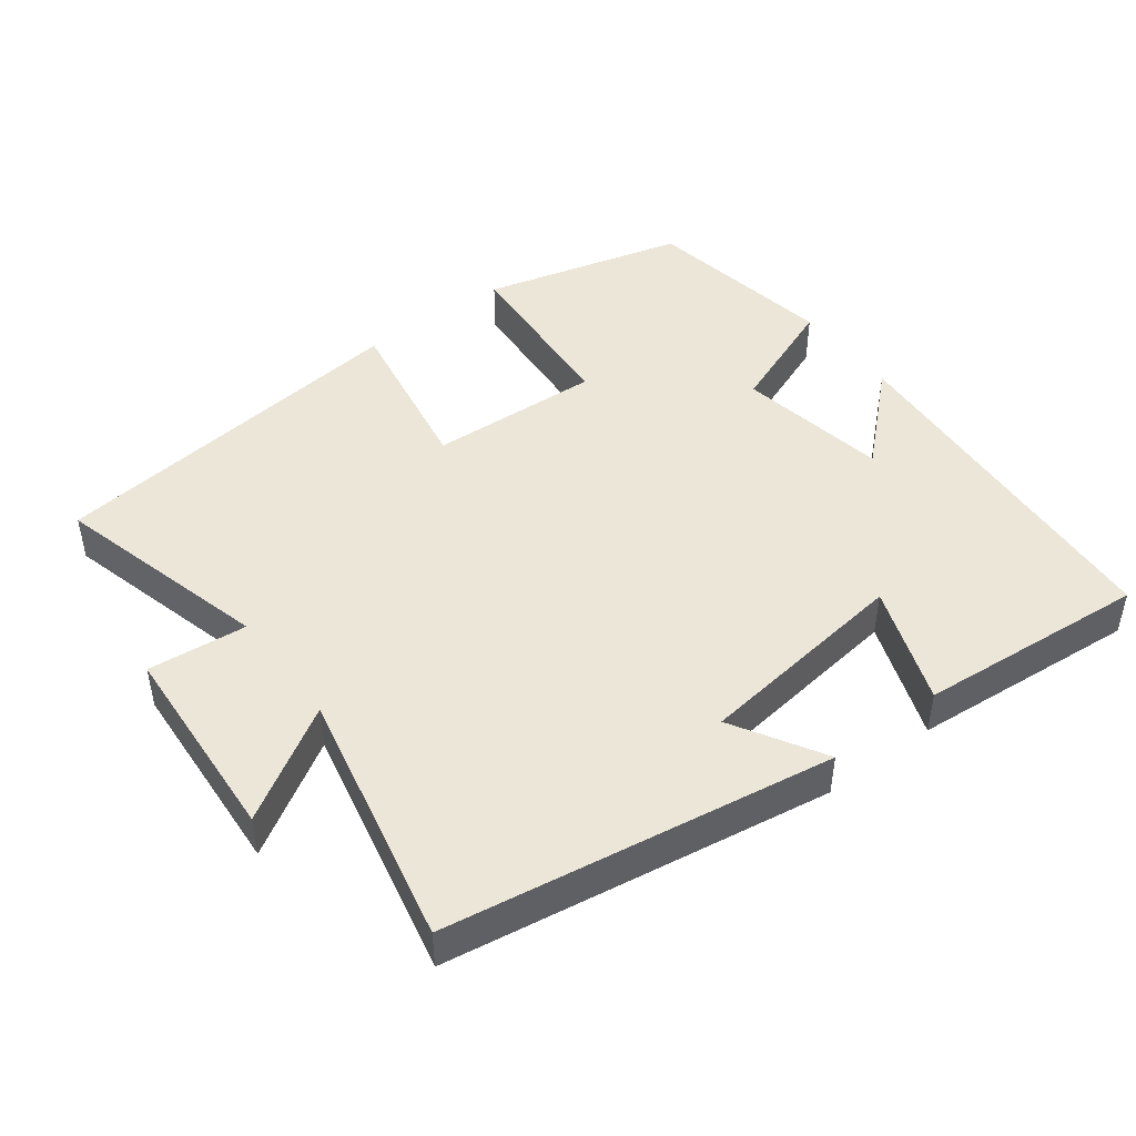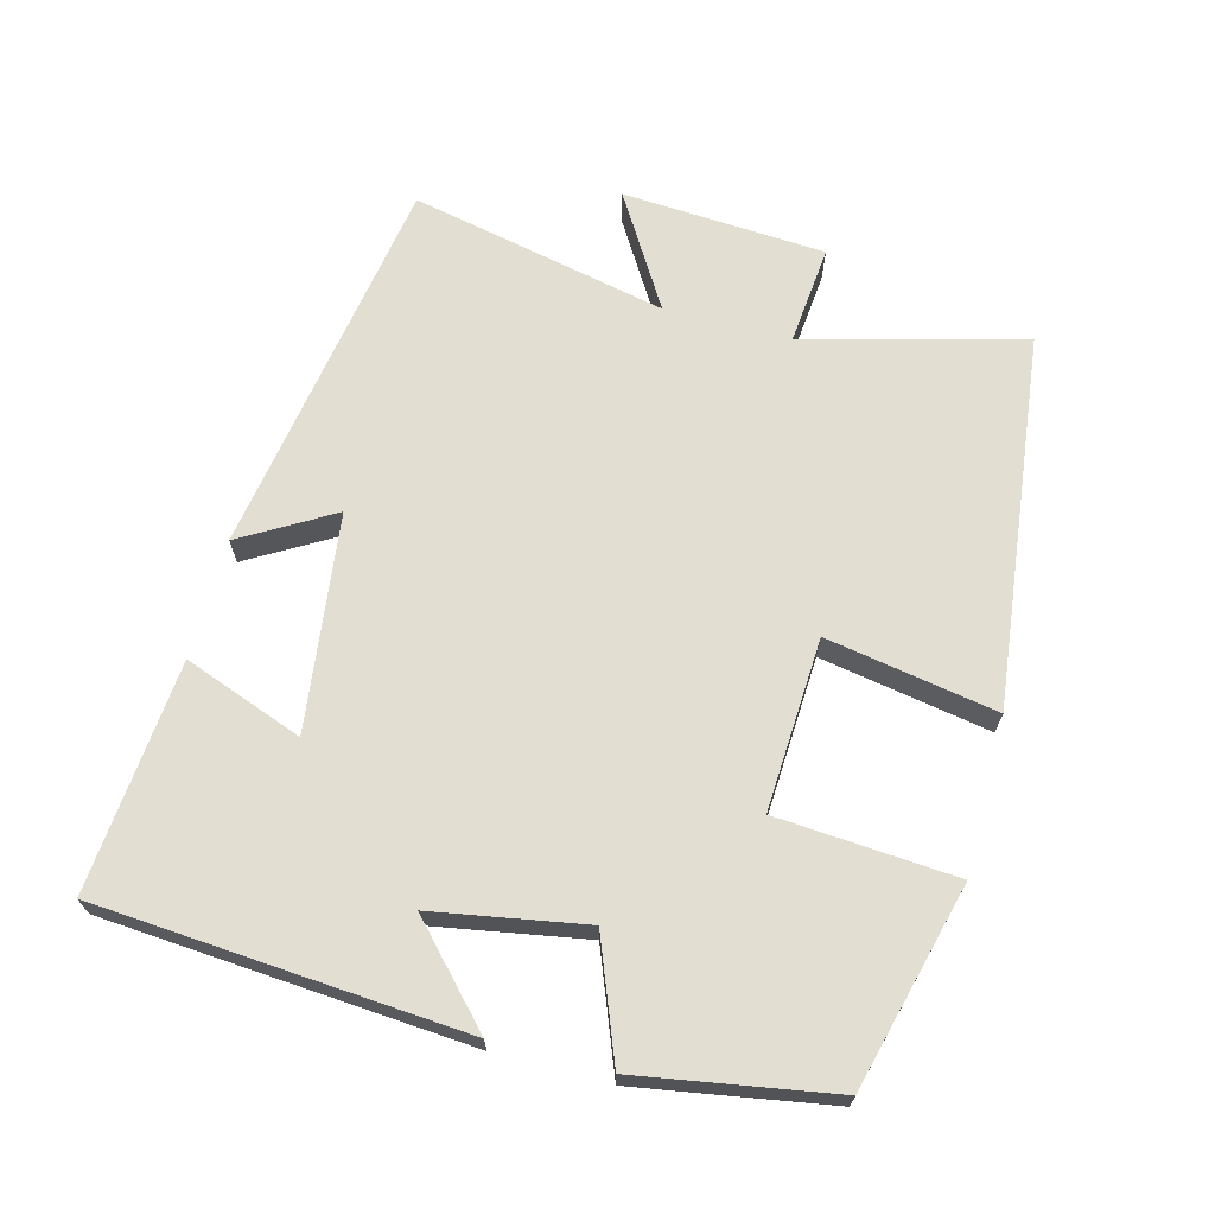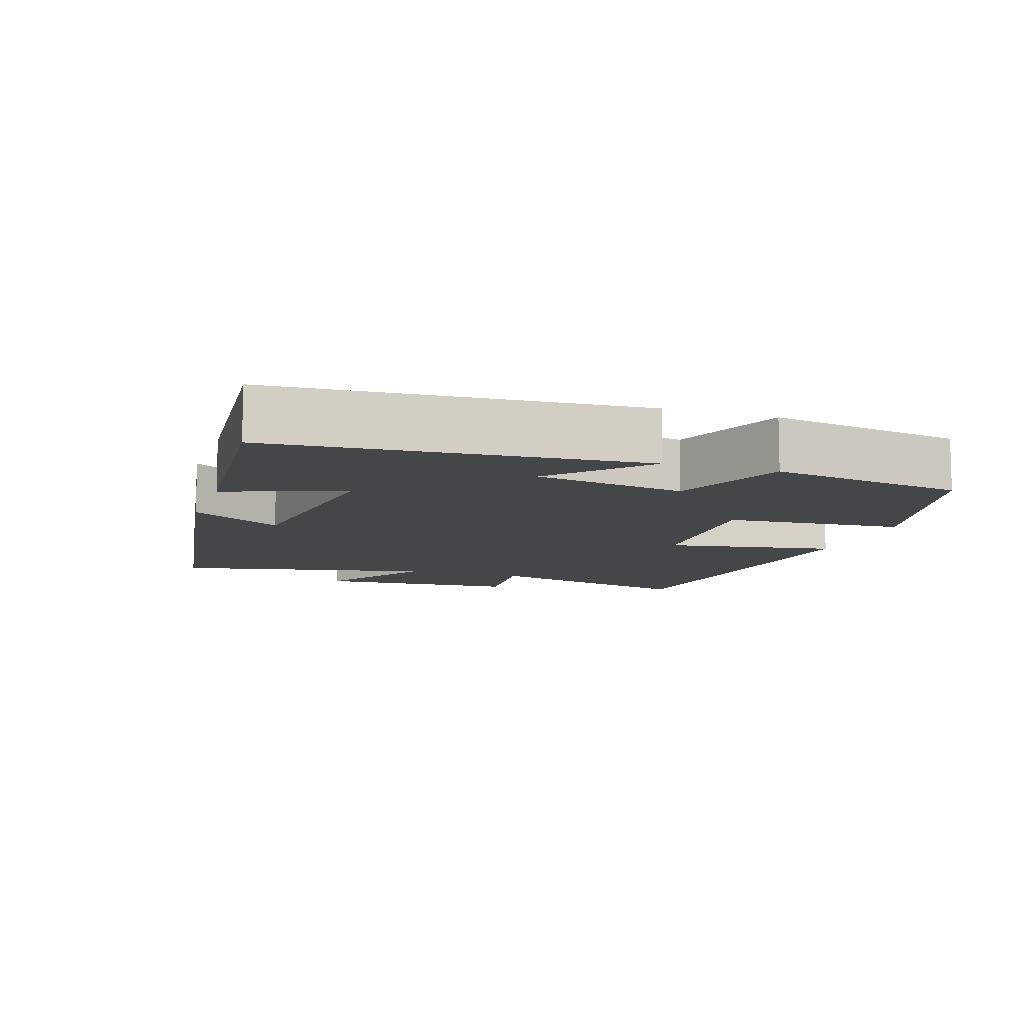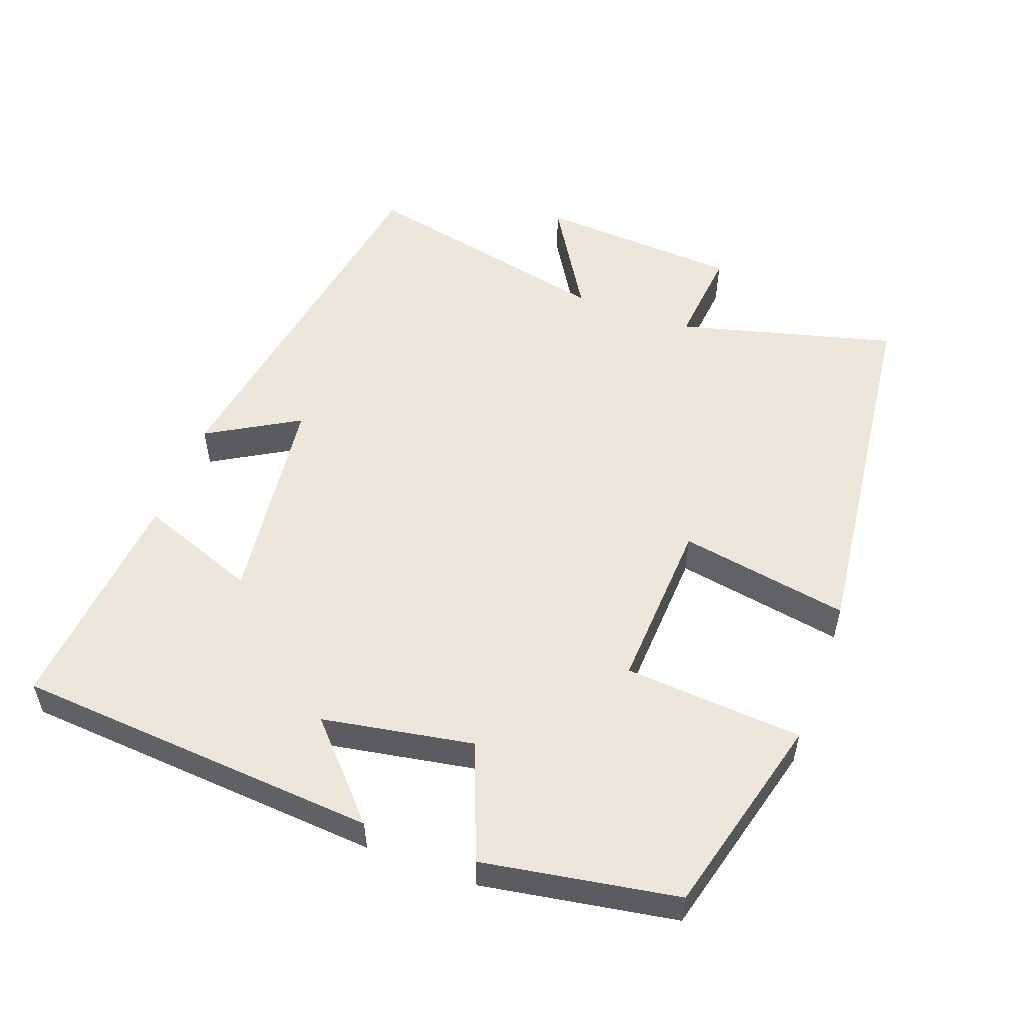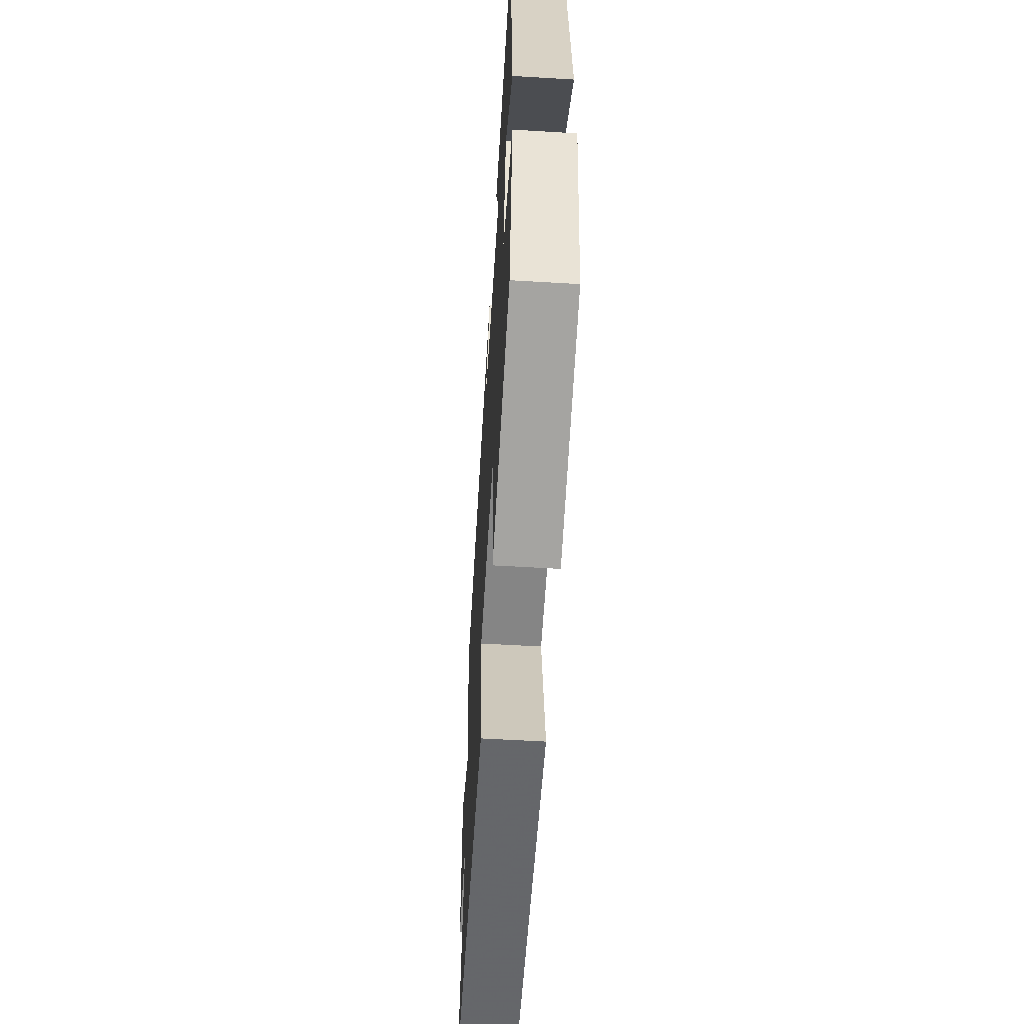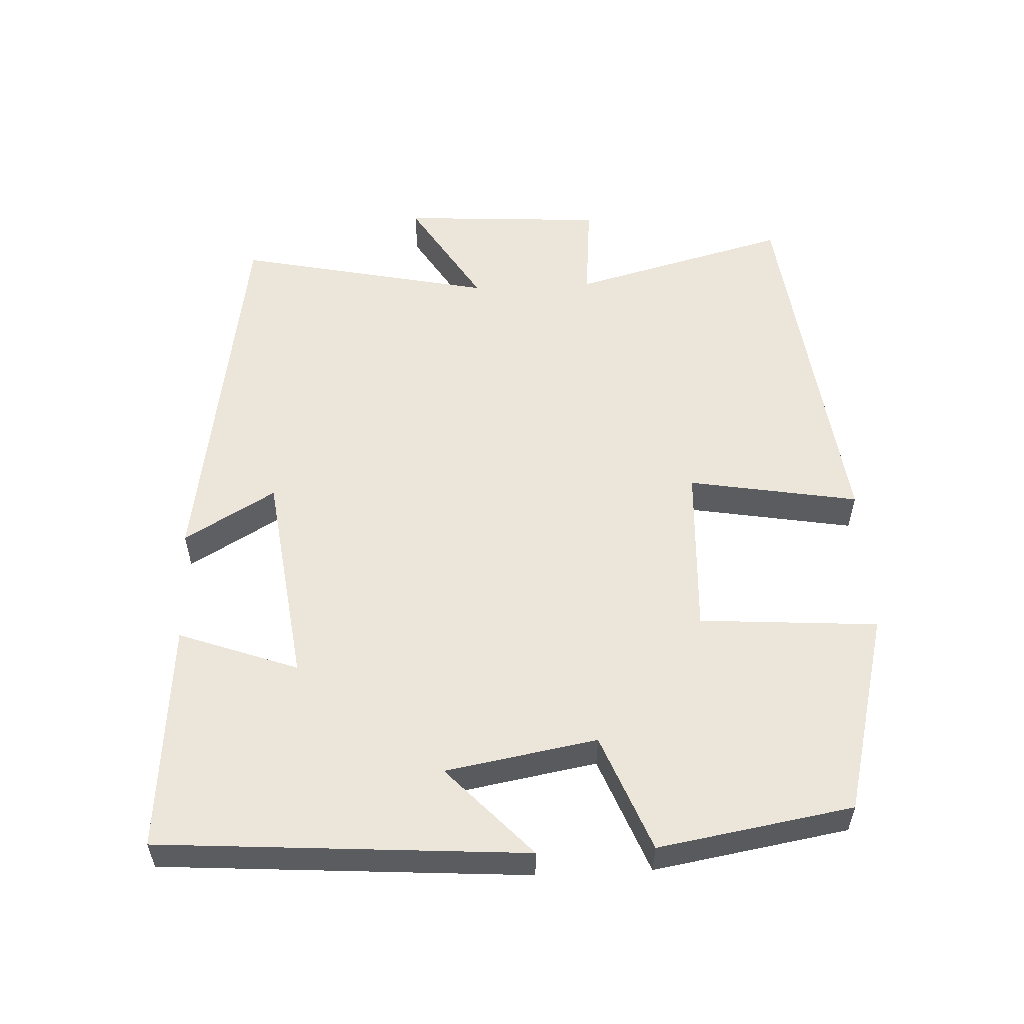
<metadata>
{"format":"obj","ext":"obj","renderer":"f3d","projection":"perspective","resolution":1024,"background":"white","views":[{"elev":46.1,"azim":-37.0,"up":"+Y"},{"elev":67.5,"azim":104.9,"up":"+Y"},{"elev":-9.9,"azim":71.7,"up":"+Y"},{"elev":53.4,"azim":110.4,"up":"+Y"},{"elev":-58.8,"azim":86.5,"up":"+Z"},{"elev":55.1,"azim":87.3,"up":"+Y"}]}
</metadata>
<code>
v 0.463 0.07 0.527
v 0.5 0.07 0.009
v 0.372 0.07 0.128
v 0.334 0.07 -0.086
v 0.5 0.07 -0.151
v 0.453 0.07 -0.426
v 0.166 0.07 -0.5
v 0.148 0.07 -0.247
v -0.096 0.07 -0.259
v -0.054 0.07 -0.5
v -0.582 0.07 -0.437
v -0.5 0.07 -0.128
v -0.641 0.07 -0.141
v -0.659 0.07 0.147
v -0.5 0.07 0.05
v -0.578 0.07 0.414
v -0.031 0.07 0.5
v -0.107 0.07 0.371
v 0.199 0.07 0.331
v 0.137 0.07 0.5
v 0.463 0 0.527
v 0.5 0 0.009
v 0.372 0 0.128
v 0.334 0 -0.086
v 0.5 0 -0.151
v 0.453 0 -0.426
v 0.166 0 -0.5
v 0.148 0 -0.247
v -0.096 0 -0.259
v -0.054 0 -0.5
v -0.582 0 -0.437
v -0.5 0 -0.128
v -0.641 0 -0.141
v -0.659 0 0.147
v -0.5 0 0.05
v -0.578 0 0.414
v -0.031 0 0.5
v -0.107 0 0.371
v 0.199 0 0.331
v 0.137 0 0.5
f 19 20 1 2
f 15 16 17 18
f 15 18 19
f 12 13 14 15
f 12 15 19
f 9 10 11 12
f 8 9 12 19
f 4 5 6 7
f 3 4 7 8
f 19 2 3
f 3 8 19
f 22 21 40 39
f 38 37 36 35
f 39 38 35
f 35 34 33 32
f 39 35 32
f 32 31 30 29
f 39 32 29 28
f 27 26 25 24
f 28 27 24 23
f 23 22 39
f 39 28 23
f 1 21 22 2
f 2 22 23 3
f 3 23 24 4
f 4 24 25 5
f 5 25 26 6
f 6 26 27 7
f 7 27 28 8
f 8 28 29 9
f 9 29 30 10
f 10 30 31 11
f 11 31 32 12
f 12 32 33 13
f 13 33 34 14
f 14 34 35 15
f 15 35 36 16
f 16 36 37 17
f 17 37 38 18
f 18 38 39 19
f 19 39 40 20
f 20 40 21 1

</code>
